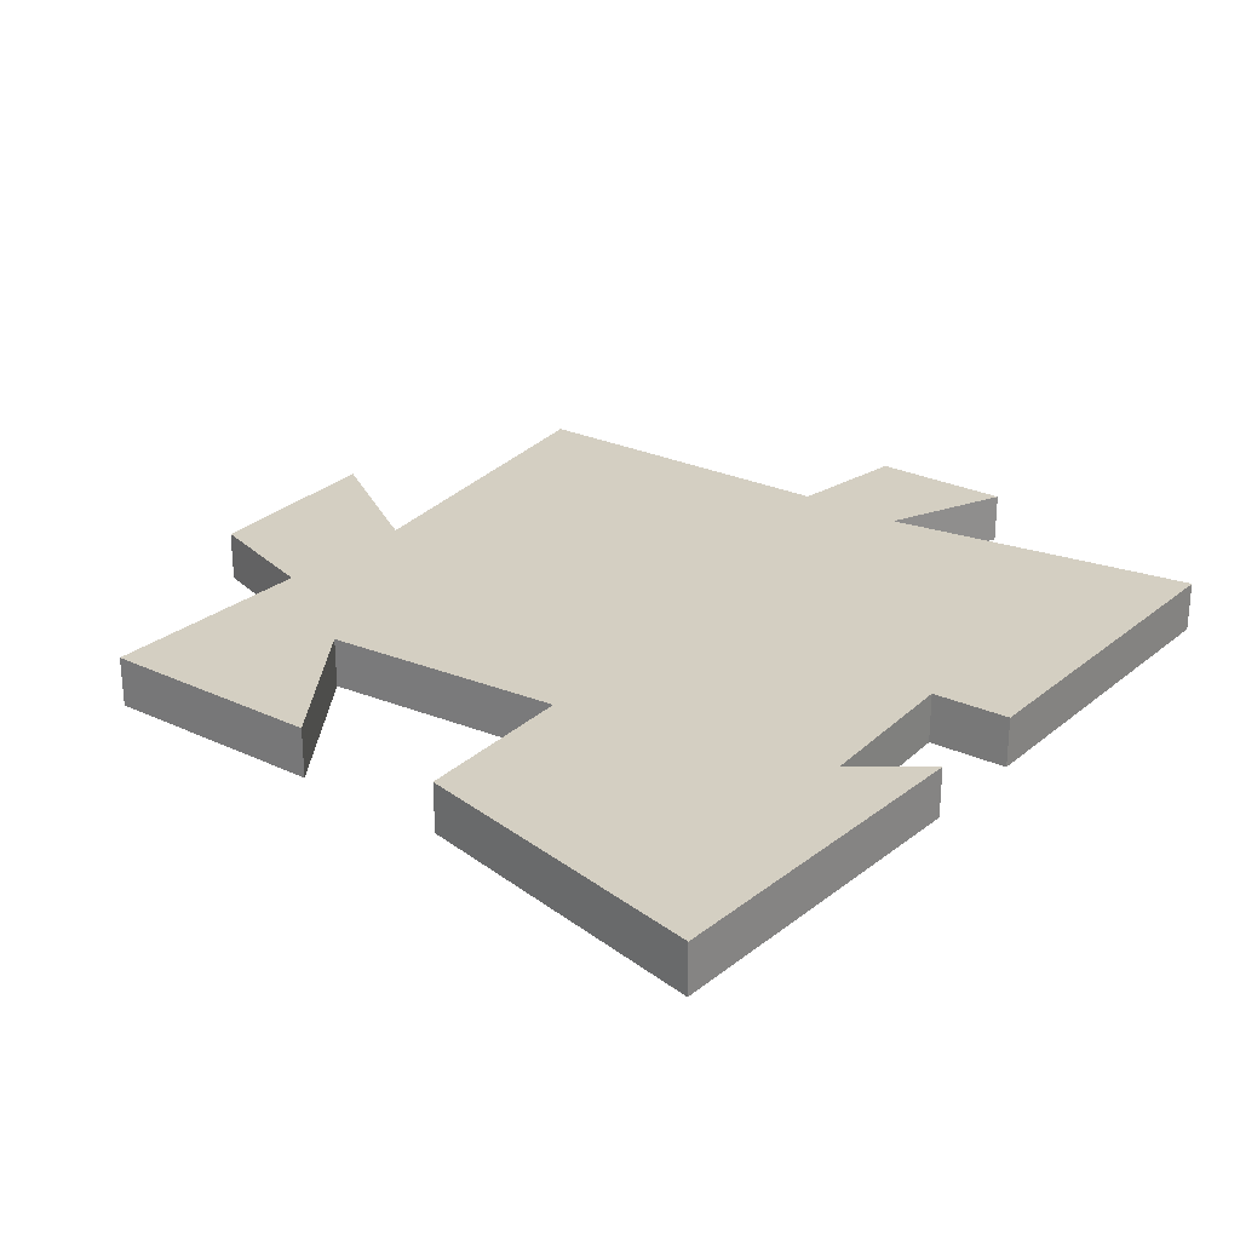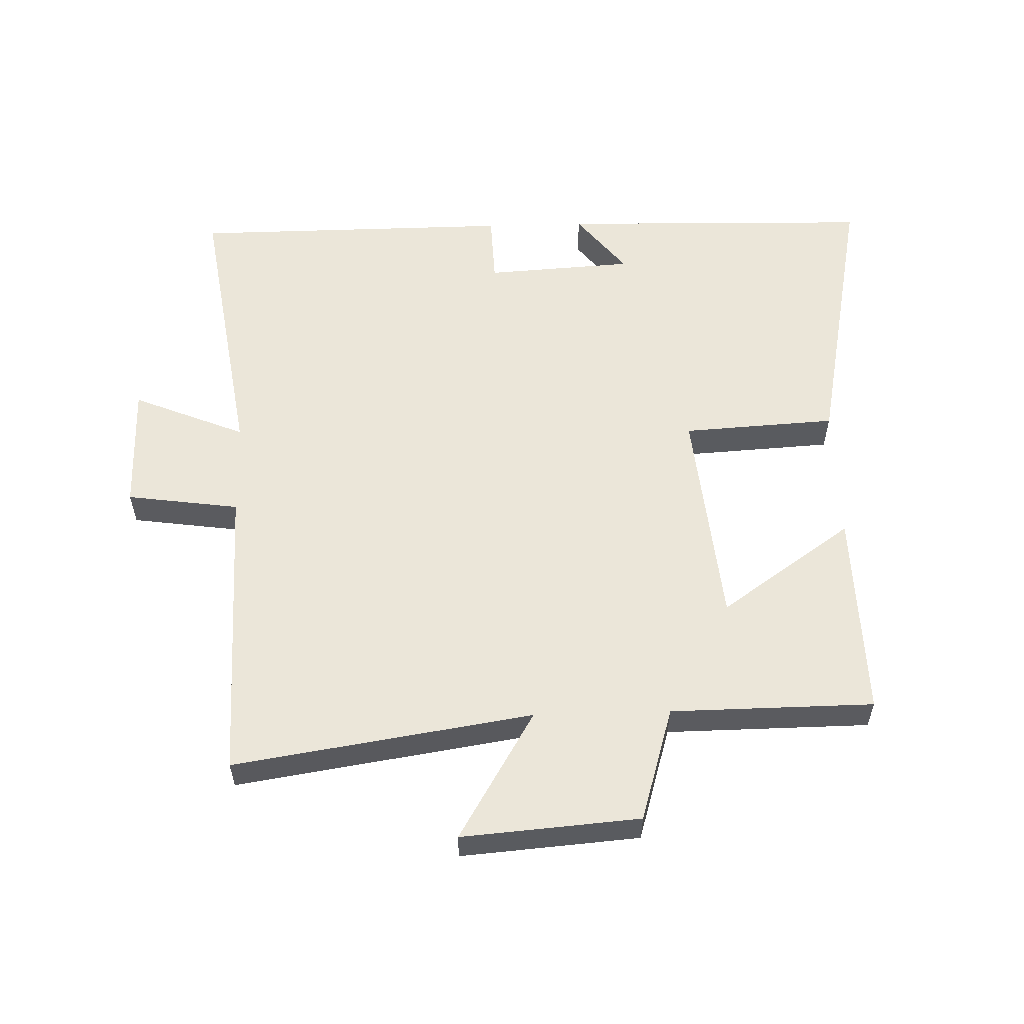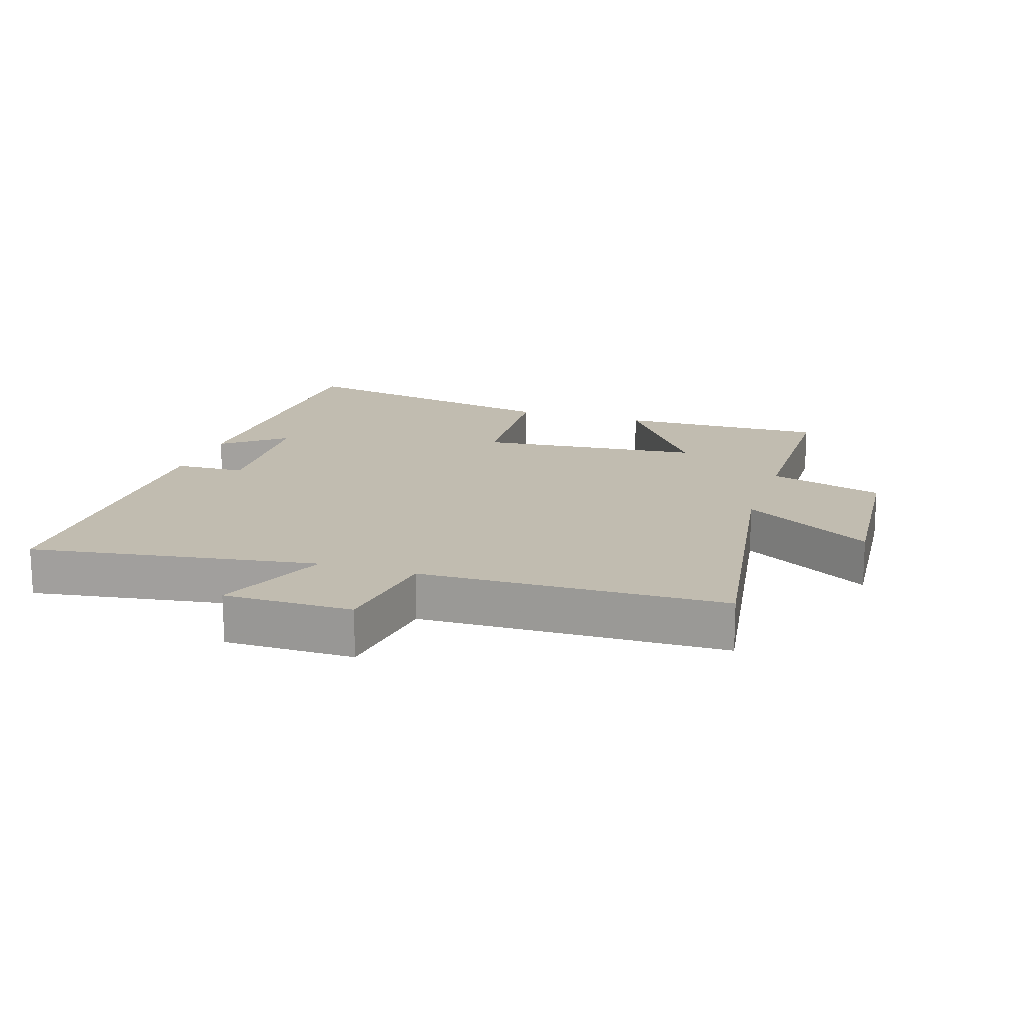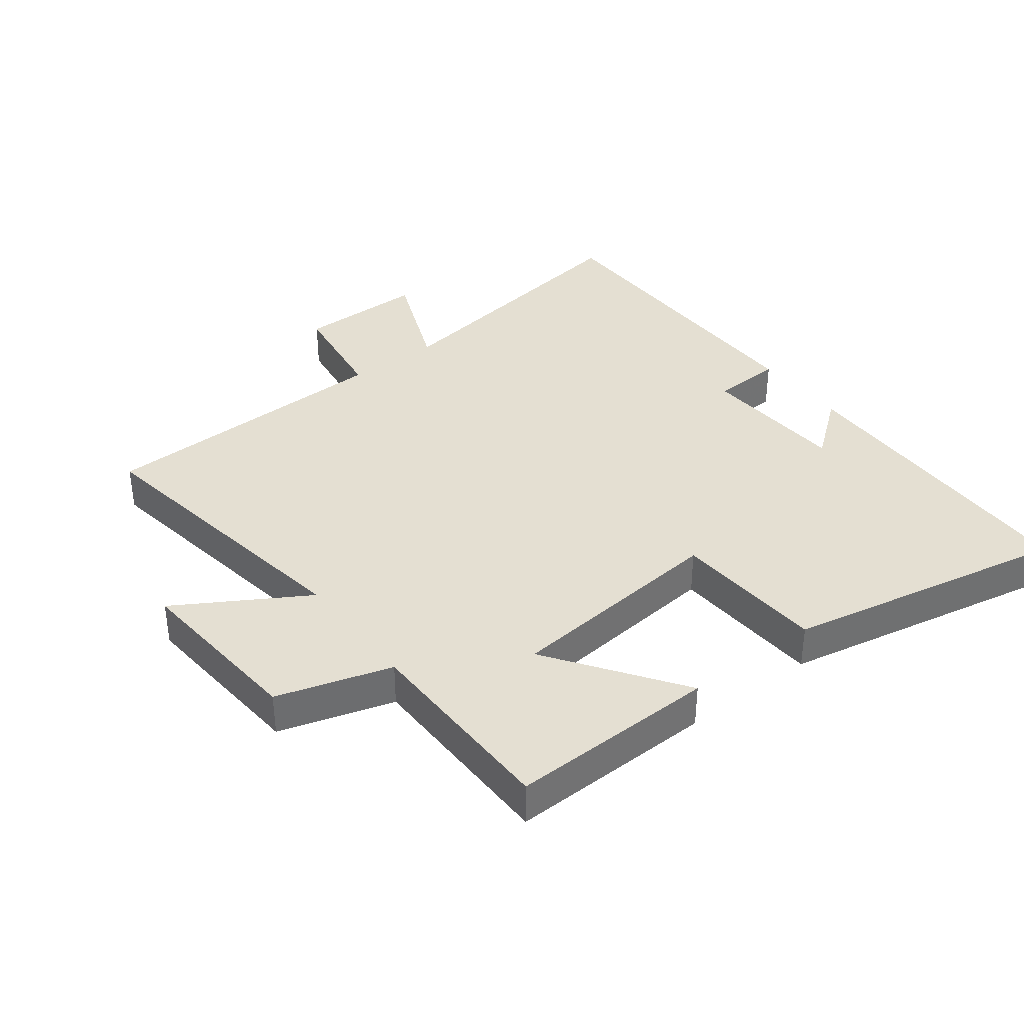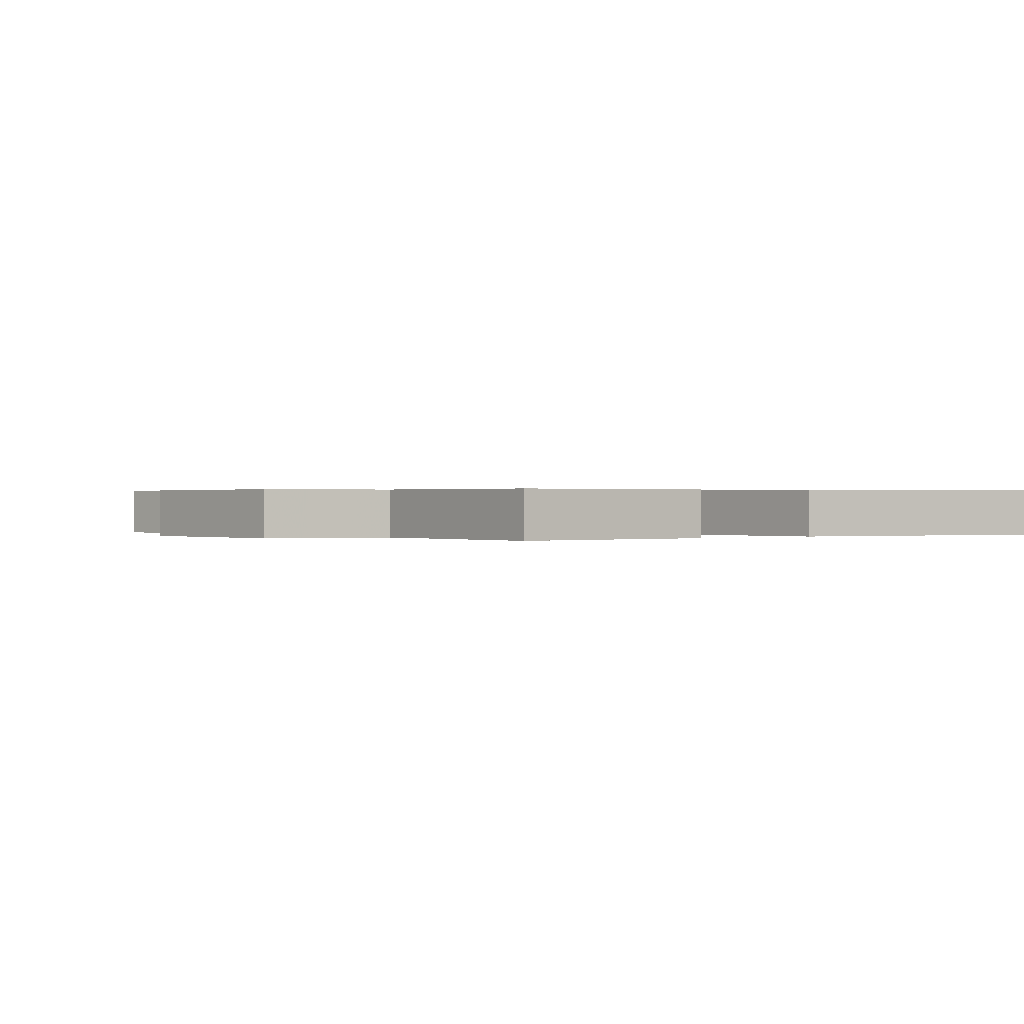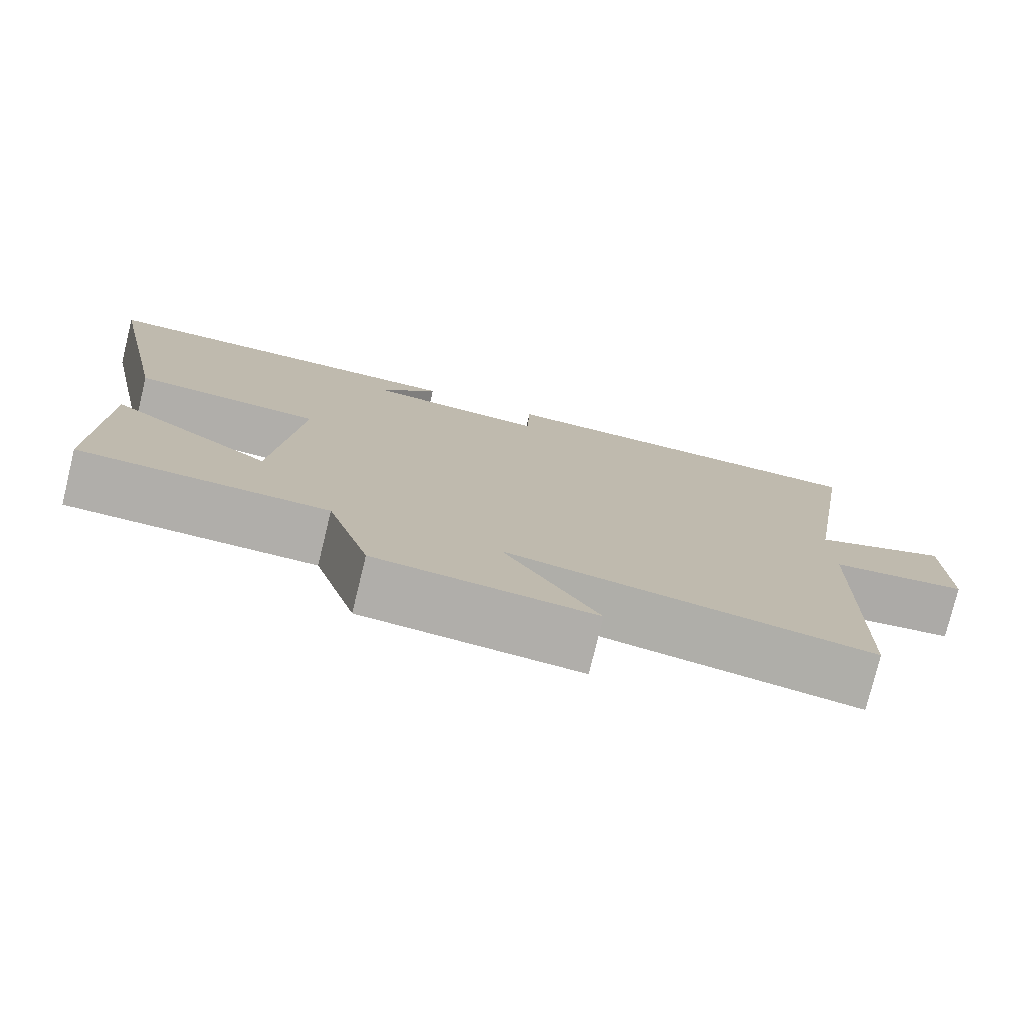
<metadata>
{"format":"obj","ext":"obj","renderer":"f3d","projection":"perspective","resolution":1024,"background":"white","views":[{"elev":25.5,"azim":-51.8,"up":"+Y"},{"elev":56.7,"azim":178.3,"up":"+Y"},{"elev":16.5,"azim":107.9,"up":"+Y"},{"elev":37.2,"azim":-127.4,"up":"+Y"},{"elev":0.3,"azim":-127.1,"up":"+Y"},{"elev":-77.6,"azim":-13.7,"up":"+Z"}]}
</metadata>
<code>
v -0.507 0.07 -0.497
v -0.5 0.07 -0.172
v -0.294 0.07 -0.316
v -0.26 0.07 0.032
v -0.5 0.07 0.046
v -0.589 0.07 0.489
v -0.096 0.07 0.5
v -0.172 0.07 0.403
v 0.06 0.07 0.389
v 0.064 0.07 0.5
v 0.569 0.07 0.497
v 0.5 0.07 0.052
v 0.676 0.07 0.125
v 0.676 0.07 -0.075
v 0.5 0.07 -0.1
v 0.488 0.07 -0.572
v 0.022 0.07 -0.5
v 0.142 0.07 -0.701
v -0.136 0.07 -0.679
v -0.19 0.07 -0.5
v -0.507 0 -0.497
v -0.5 0 -0.172
v -0.294 0 -0.316
v -0.26 0 0.032
v -0.5 0 0.046
v -0.589 0 0.489
v -0.096 0 0.5
v -0.172 0 0.403
v 0.06 0 0.389
v 0.064 0 0.5
v 0.569 0 0.497
v 0.5 0 0.052
v 0.676 0 0.125
v 0.676 0 -0.075
v 0.5 0 -0.1
v 0.488 0 -0.572
v 0.022 0 -0.5
v 0.142 0 -0.701
v -0.136 0 -0.679
v -0.19 0 -0.5
f 17 18 19 20
f 17 20 1
f 15 16 17
f 15 17 1
f 12 13 14 15
f 12 15 1
f 9 10 11 12
f 8 9 12
f 5 6 7 8
f 4 5 8 12
f 3 4 12
f 1 2 3
f 1 3 12
f 40 39 38 37
f 21 40 37
f 37 36 35
f 21 37 35
f 35 34 33 32
f 21 35 32
f 32 31 30 29
f 32 29 28
f 28 27 26 25
f 32 28 25 24
f 32 24 23
f 23 22 21
f 32 23 21
f 1 21 22 2
f 2 22 23 3
f 3 23 24 4
f 4 24 25 5
f 5 25 26 6
f 6 26 27 7
f 7 27 28 8
f 8 28 29 9
f 9 29 30 10
f 10 30 31 11
f 11 31 32 12
f 12 32 33 13
f 13 33 34 14
f 14 34 35 15
f 15 35 36 16
f 16 36 37 17
f 17 37 38 18
f 18 38 39 19
f 19 39 40 20
f 20 40 21 1

</code>
